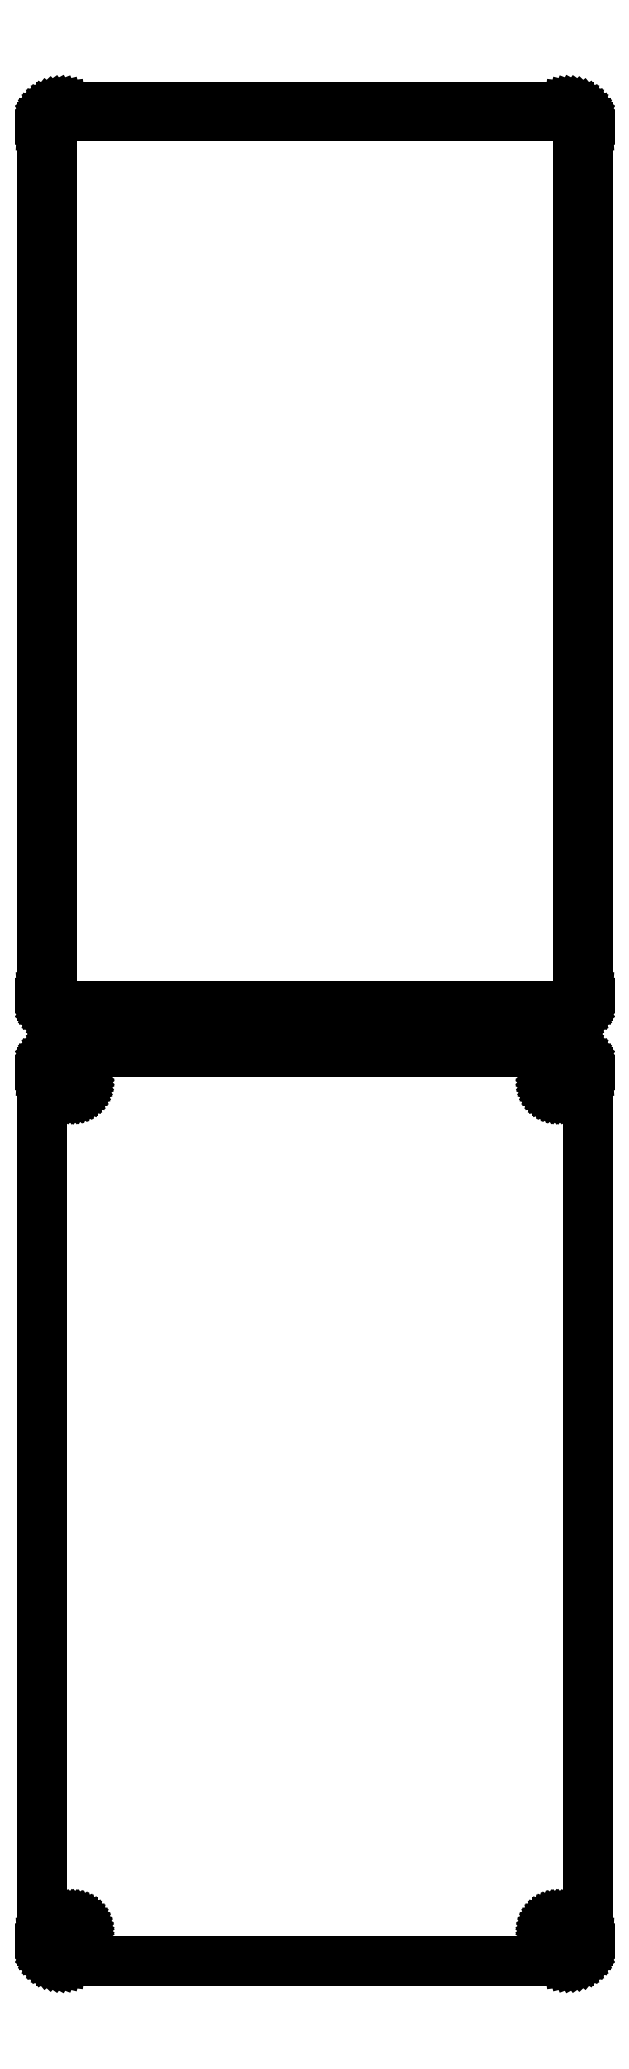
<metadata>
{"format":"dxf","ext":"dxf","renderer":"ezdxf+matplotlib","layout":"modelspace","background":"white","min_lineweight":24,"dpi":150}
</metadata>
<code>
0
SECTION
2
ENTITIES
0
LINE
8
0
10
63.44
20
589.6
11
64.05
21
589.7
0
LINE
8
0
10
64.05
20
589.7
11
64.63
21
590
0
LINE
8
0
10
64.63
20
590
11
65.18
21
590.3
0
LINE
8
0
10
65.18
20
590.3
11
65.69
21
590.6
0
LINE
8
0
10
65.69
20
590.6
11
66.14
21
591.1
0
LINE
8
0
10
66.14
20
591.1
11
66.55
21
591.6
0
LINE
8
0
10
66.55
20
591.6
11
66.88
21
592.1
0
LINE
8
0
10
66.88
20
592.1
11
67.15
21
592.7
0
LINE
8
0
10
67.15
20
592.7
11
67.34
21
593.3
0
LINE
8
0
10
67.34
20
593.3
11
67.46
21
593.9
0
LINE
8
0
10
67.46
20
593.9
11
67.5
21
594.5
0
LINE
8
0
10
67.5
20
594.5
11
67.5
21
809.5
0
LINE
8
0
10
67.5
20
809.5
11
67.46
21
810.1
0
LINE
8
0
10
67.46
20
810.1
11
67.34
21
810.7
0
LINE
8
0
10
67.34
20
810.7
11
67.15
21
811.3
0
LINE
8
0
10
67.15
20
811.3
11
66.88
21
811.9
0
LINE
8
0
10
66.88
20
811.9
11
66.55
21
812.4
0
LINE
8
0
10
66.55
20
812.4
11
66.14
21
812.9
0
LINE
8
0
10
66.14
20
812.9
11
65.69
21
813.4
0
LINE
8
0
10
65.69
20
813.4
11
65.18
21
813.7
0
LINE
8
0
10
65.18
20
813.7
11
64.63
21
814
0
LINE
8
0
10
64.63
20
814
11
64.05
21
814.3
0
LINE
8
0
10
64.05
20
814.3
11
63.44
21
814.4
0
LINE
8
0
10
63.44
20
814.4
11
62.81
21
814.5
0
LINE
8
0
10
62.81
20
814.5
11
-62.81
21
814.5
0
LINE
8
0
10
-62.81
20
814.5
11
-63.44
21
814.4
0
LINE
8
0
10
-63.44
20
814.4
11
-64.05
21
814.3
0
LINE
8
0
10
-64.05
20
814.3
11
-64.63
21
814
0
LINE
8
0
10
-64.63
20
814
11
-65.18
21
813.7
0
LINE
8
0
10
-65.18
20
813.7
11
-65.69
21
813.4
0
LINE
8
0
10
-65.69
20
813.4
11
-66.14
21
812.9
0
LINE
8
0
10
-66.14
20
812.9
11
-66.55
21
812.4
0
LINE
8
0
10
-66.55
20
812.4
11
-66.88
21
811.9
0
LINE
8
0
10
-66.88
20
811.9
11
-67.15
21
811.3
0
LINE
8
0
10
-67.15
20
811.3
11
-67.34
21
810.7
0
LINE
8
0
10
-67.34
20
810.7
11
-67.46
21
810.1
0
LINE
8
0
10
-67.46
20
810.1
11
-67.5
21
809.5
0
LINE
8
0
10
-67.5
20
809.5
11
-67.5
21
594.5
0
LINE
8
0
10
-67.5
20
594.5
11
-67.46
21
593.9
0
LINE
8
0
10
-67.46
20
593.9
11
-67.34
21
593.3
0
LINE
8
0
10
-67.34
20
593.3
11
-67.15
21
592.7
0
LINE
8
0
10
-67.15
20
592.7
11
-66.88
21
592.1
0
LINE
8
0
10
-66.88
20
592.1
11
-66.55
21
591.6
0
LINE
8
0
10
-66.55
20
591.6
11
-66.14
21
591.1
0
LINE
8
0
10
-66.14
20
591.1
11
-65.69
21
590.6
0
LINE
8
0
10
-65.69
20
590.6
11
-65.18
21
590.3
0
LINE
8
0
10
-65.18
20
590.3
11
-64.63
21
590
0
LINE
8
0
10
-64.63
20
590
11
-64.05
21
589.7
0
LINE
8
0
10
-64.05
20
589.7
11
-63.44
21
589.6
0
LINE
8
0
10
-63.44
20
589.6
11
-62.81
21
589.5
0
LINE
8
0
10
-62.81
20
589.5
11
62.81
21
589.5
0
LINE
8
0
10
62.81
20
589.5
11
63.44
21
589.6
0
LINE
8
0
10
-62.2
20
591.9
11
-62.58
21
591.9
0
LINE
8
0
10
-62.58
20
591.9
11
-62.96
21
592
0
LINE
8
0
10
-62.96
20
592
11
-63.33
21
592.2
0
LINE
8
0
10
-63.33
20
592.2
11
-63.67
21
592.4
0
LINE
8
0
10
-63.67
20
592.4
11
-63.98
21
592.6
0
LINE
8
0
10
-63.98
20
592.6
11
-64.27
21
592.9
0
LINE
8
0
10
-64.27
20
592.9
11
-64.52
21
593.2
0
LINE
8
0
10
-64.52
20
593.2
11
-64.73
21
593.5
0
LINE
8
0
10
-64.73
20
593.5
11
-64.89
21
593.9
0
LINE
8
0
10
-64.89
20
593.9
11
-65.02
21
594.2
0
LINE
8
0
10
-65.02
20
594.2
11
-65.09
21
594.6
0
LINE
8
0
10
-65.09
20
594.6
11
-65.11
21
595
0
LINE
8
0
10
-65.11
20
595
11
-65.11
21
809
0
LINE
8
0
10
-65.11
20
809
11
-65.09
21
809.4
0
LINE
8
0
10
-65.09
20
809.4
11
-65.02
21
809.8
0
LINE
8
0
10
-65.02
20
809.8
11
-64.89
21
810.1
0
LINE
8
0
10
-64.89
20
810.1
11
-64.73
21
810.5
0
LINE
8
0
10
-64.73
20
810.5
11
-64.52
21
810.8
0
LINE
8
0
10
-64.52
20
810.8
11
-64.27
21
811.1
0
LINE
8
0
10
-64.27
20
811.1
11
-63.98
21
811.4
0
LINE
8
0
10
-63.98
20
811.4
11
-63.67
21
811.6
0
LINE
8
0
10
-63.67
20
811.6
11
-63.33
21
811.8
0
LINE
8
0
10
-63.33
20
811.8
11
-62.96
21
812
0
LINE
8
0
10
-62.96
20
812
11
-62.58
21
812.1
0
LINE
8
0
10
-62.58
20
812.1
11
-62.2
21
812.1
0
LINE
8
0
10
-62.2
20
812.1
11
62.2
21
812.1
0
LINE
8
0
10
62.2
20
812.1
11
62.58
21
812.1
0
LINE
8
0
10
62.58
20
812.1
11
62.96
21
812
0
LINE
8
0
10
62.96
20
812
11
63.33
21
811.8
0
LINE
8
0
10
63.33
20
811.8
11
63.67
21
811.6
0
LINE
8
0
10
63.67
20
811.6
11
63.98
21
811.4
0
LINE
8
0
10
63.98
20
811.4
11
64.27
21
811.1
0
LINE
8
0
10
64.27
20
811.1
11
64.52
21
810.8
0
LINE
8
0
10
64.52
20
810.8
11
64.73
21
810.5
0
LINE
8
0
10
64.73
20
810.5
11
64.89
21
810.1
0
LINE
8
0
10
64.89
20
810.1
11
65.02
21
809.8
0
LINE
8
0
10
65.02
20
809.8
11
65.09
21
809.4
0
LINE
8
0
10
65.09
20
809.4
11
65.11
21
809
0
LINE
8
0
10
65.11
20
809
11
65.11
21
595
0
LINE
8
0
10
65.11
20
595
11
65.09
21
594.6
0
LINE
8
0
10
65.09
20
594.6
11
65.02
21
594.2
0
LINE
8
0
10
65.02
20
594.2
11
64.89
21
593.9
0
LINE
8
0
10
64.89
20
593.9
11
64.73
21
593.5
0
LINE
8
0
10
64.73
20
593.5
11
64.52
21
593.2
0
LINE
8
0
10
64.52
20
593.2
11
64.27
21
592.9
0
LINE
8
0
10
64.27
20
592.9
11
63.98
21
592.6
0
LINE
8
0
10
63.98
20
592.6
11
63.67
21
592.4
0
LINE
8
0
10
63.67
20
592.4
11
63.33
21
592.2
0
LINE
8
0
10
63.33
20
592.2
11
62.96
21
592
0
LINE
8
0
10
62.96
20
592
11
62.58
21
591.9
0
LINE
8
0
10
62.58
20
591.9
11
62.2
21
591.9
0
LINE
8
0
10
62.2
20
591.9
11
-62.2
21
591.9
0
LINE
8
0
10
63.44
20
355.6
11
64.05
21
355.7
0
LINE
8
0
10
64.05
20
355.7
11
64.63
21
356
0
LINE
8
0
10
64.63
20
356
11
65.18
21
356.3
0
LINE
8
0
10
65.18
20
356.3
11
65.69
21
356.6
0
LINE
8
0
10
65.69
20
356.6
11
66.14
21
357.1
0
LINE
8
0
10
66.14
20
357.1
11
66.55
21
357.6
0
LINE
8
0
10
66.55
20
357.6
11
66.88
21
358.1
0
LINE
8
0
10
66.88
20
358.1
11
67.15
21
358.7
0
LINE
8
0
10
67.15
20
358.7
11
67.34
21
359.3
0
LINE
8
0
10
67.34
20
359.3
11
67.46
21
359.9
0
LINE
8
0
10
67.46
20
359.9
11
67.5
21
360.5
0
LINE
8
0
10
67.5
20
360.5
11
67.5
21
575.5
0
LINE
8
0
10
67.5
20
575.5
11
67.46
21
576.1
0
LINE
8
0
10
67.46
20
576.1
11
67.34
21
576.7
0
LINE
8
0
10
67.34
20
576.7
11
67.15
21
577.3
0
LINE
8
0
10
67.15
20
577.3
11
66.88
21
577.9
0
LINE
8
0
10
66.88
20
577.9
11
66.55
21
578.4
0
LINE
8
0
10
66.55
20
578.4
11
66.14
21
578.9
0
LINE
8
0
10
66.14
20
578.9
11
65.69
21
579.4
0
LINE
8
0
10
65.69
20
579.4
11
65.18
21
579.7
0
LINE
8
0
10
65.18
20
579.7
11
64.63
21
580
0
LINE
8
0
10
64.63
20
580
11
64.05
21
580.3
0
LINE
8
0
10
64.05
20
580.3
11
63.44
21
580.4
0
LINE
8
0
10
63.44
20
580.4
11
62.81
21
580.5
0
LINE
8
0
10
62.81
20
580.5
11
-62.81
21
580.5
0
LINE
8
0
10
-62.81
20
580.5
11
-63.44
21
580.4
0
LINE
8
0
10
-63.44
20
580.4
11
-64.05
21
580.3
0
LINE
8
0
10
-64.05
20
580.3
11
-64.63
21
580
0
LINE
8
0
10
-64.63
20
580
11
-65.18
21
579.7
0
LINE
8
0
10
-65.18
20
579.7
11
-65.69
21
579.4
0
LINE
8
0
10
-65.69
20
579.4
11
-66.14
21
578.9
0
LINE
8
0
10
-66.14
20
578.9
11
-66.55
21
578.4
0
LINE
8
0
10
-66.55
20
578.4
11
-66.88
21
577.9
0
LINE
8
0
10
-66.88
20
577.9
11
-67.15
21
577.3
0
LINE
8
0
10
-67.15
20
577.3
11
-67.34
21
576.7
0
LINE
8
0
10
-67.34
20
576.7
11
-67.46
21
576.1
0
LINE
8
0
10
-67.46
20
576.1
11
-67.5
21
575.5
0
LINE
8
0
10
-67.5
20
575.5
11
-67.5
21
360.5
0
LINE
8
0
10
-67.5
20
360.5
11
-67.46
21
359.9
0
LINE
8
0
10
-67.46
20
359.9
11
-67.34
21
359.3
0
LINE
8
0
10
-67.34
20
359.3
11
-67.15
21
358.7
0
LINE
8
0
10
-67.15
20
358.7
11
-66.88
21
358.1
0
LINE
8
0
10
-66.88
20
358.1
11
-66.55
21
357.6
0
LINE
8
0
10
-66.55
20
357.6
11
-66.14
21
357.1
0
LINE
8
0
10
-66.14
20
357.1
11
-65.69
21
356.6
0
LINE
8
0
10
-65.69
20
356.6
11
-65.18
21
356.3
0
LINE
8
0
10
-65.18
20
356.3
11
-64.63
21
356
0
LINE
8
0
10
-64.63
20
356
11
-64.05
21
355.7
0
LINE
8
0
10
-64.05
20
355.7
11
-63.44
21
355.6
0
LINE
8
0
10
-63.44
20
355.6
11
-62.81
21
355.5
0
LINE
8
0
10
-62.81
20
355.5
11
62.81
21
355.5
0
LINE
8
0
10
62.81
20
355.5
11
63.44
21
355.6
0
LINE
8
0
10
59.87
20
570.9
11
59.6
21
570.9
0
LINE
8
0
10
59.6
20
570.9
11
59.34
21
571
0
LINE
8
0
10
59.34
20
571
11
59.09
21
571.1
0
LINE
8
0
10
59.09
20
571.1
11
58.86
21
571.2
0
LINE
8
0
10
58.86
20
571.2
11
58.64
21
571.4
0
LINE
8
0
10
58.64
20
571.4
11
58.44
21
571.5
0
LINE
8
0
10
58.44
20
571.5
11
58.27
21
571.7
0
LINE
8
0
10
58.27
20
571.7
11
58.13
21
572
0
LINE
8
0
10
58.13
20
572
11
58.01
21
572.2
0
LINE
8
0
10
58.01
20
572.2
11
57.93
21
572.5
0
LINE
8
0
10
57.93
20
572.5
11
57.88
21
572.7
0
LINE
8
0
10
57.88
20
572.7
11
57.86
21
573
0
LINE
8
0
10
57.86
20
573
11
57.88
21
573.3
0
LINE
8
0
10
57.88
20
573.3
11
57.93
21
573.5
0
LINE
8
0
10
57.93
20
573.5
11
58.01
21
573.8
0
LINE
8
0
10
58.01
20
573.8
11
58.13
21
574
0
LINE
8
0
10
58.13
20
574
11
58.27
21
574.3
0
LINE
8
0
10
58.27
20
574.3
11
58.44
21
574.5
0
LINE
8
0
10
58.44
20
574.5
11
58.64
21
574.6
0
LINE
8
0
10
58.64
20
574.6
11
58.86
21
574.8
0
LINE
8
0
10
58.86
20
574.8
11
59.09
21
574.9
0
LINE
8
0
10
59.09
20
574.9
11
59.34
21
575
0
LINE
8
0
10
59.34
20
575
11
59.6
21
575.1
0
LINE
8
0
10
59.6
20
575.1
11
59.87
21
575.1
0
LINE
8
0
10
59.87
20
575.1
11
60.13
21
575.1
0
LINE
8
0
10
60.13
20
575.1
11
60.4
21
575.1
0
LINE
8
0
10
60.4
20
575.1
11
60.66
21
575
0
LINE
8
0
10
60.66
20
575
11
60.91
21
574.9
0
LINE
8
0
10
60.91
20
574.9
11
61.14
21
574.8
0
LINE
8
0
10
61.14
20
574.8
11
61.36
21
574.6
0
LINE
8
0
10
61.36
20
574.6
11
61.56
21
574.5
0
LINE
8
0
10
61.56
20
574.5
11
61.73
21
574.3
0
LINE
8
0
10
61.73
20
574.3
11
61.87
21
574
0
LINE
8
0
10
61.87
20
574
11
61.99
21
573.8
0
LINE
8
0
10
61.99
20
573.8
11
62.07
21
573.5
0
LINE
8
0
10
62.07
20
573.5
11
62.12
21
573.3
0
LINE
8
0
10
62.12
20
573.3
11
62.14
21
573
0
LINE
8
0
10
62.14
20
573
11
62.12
21
572.7
0
LINE
8
0
10
62.12
20
572.7
11
62.07
21
572.5
0
LINE
8
0
10
62.07
20
572.5
11
61.99
21
572.2
0
LINE
8
0
10
61.99
20
572.2
11
61.87
21
572
0
LINE
8
0
10
61.87
20
572
11
61.73
21
571.7
0
LINE
8
0
10
61.73
20
571.7
11
61.56
21
571.5
0
LINE
8
0
10
61.56
20
571.5
11
61.36
21
571.4
0
LINE
8
0
10
61.36
20
571.4
11
61.14
21
571.2
0
LINE
8
0
10
61.14
20
571.2
11
60.91
21
571.1
0
LINE
8
0
10
60.91
20
571.1
11
60.66
21
571
0
LINE
8
0
10
60.66
20
571
11
60.4
21
570.9
0
LINE
8
0
10
60.4
20
570.9
11
60.13
21
570.9
0
LINE
8
0
10
60.13
20
570.9
11
59.87
21
570.9
0
LINE
8
0
10
-60.13
20
570.9
11
-60.4
21
570.9
0
LINE
8
0
10
-60.4
20
570.9
11
-60.66
21
571
0
LINE
8
0
10
-60.66
20
571
11
-60.91
21
571.1
0
LINE
8
0
10
-60.91
20
571.1
11
-61.14
21
571.2
0
LINE
8
0
10
-61.14
20
571.2
11
-61.36
21
571.4
0
LINE
8
0
10
-61.36
20
571.4
11
-61.56
21
571.5
0
LINE
8
0
10
-61.56
20
571.5
11
-61.73
21
571.7
0
LINE
8
0
10
-61.73
20
571.7
11
-61.87
21
572
0
LINE
8
0
10
-61.87
20
572
11
-61.99
21
572.2
0
LINE
8
0
10
-61.99
20
572.2
11
-62.07
21
572.5
0
LINE
8
0
10
-62.07
20
572.5
11
-62.12
21
572.7
0
LINE
8
0
10
-62.12
20
572.7
11
-62.14
21
573
0
LINE
8
0
10
-62.14
20
573
11
-62.12
21
573.3
0
LINE
8
0
10
-62.12
20
573.3
11
-62.07
21
573.5
0
LINE
8
0
10
-62.07
20
573.5
11
-61.99
21
573.8
0
LINE
8
0
10
-61.99
20
573.8
11
-61.87
21
574
0
LINE
8
0
10
-61.87
20
574
11
-61.73
21
574.3
0
LINE
8
0
10
-61.73
20
574.3
11
-61.56
21
574.5
0
LINE
8
0
10
-61.56
20
574.5
11
-61.36
21
574.6
0
LINE
8
0
10
-61.36
20
574.6
11
-61.14
21
574.8
0
LINE
8
0
10
-61.14
20
574.8
11
-60.91
21
574.9
0
LINE
8
0
10
-60.91
20
574.9
11
-60.66
21
575
0
LINE
8
0
10
-60.66
20
575
11
-60.4
21
575.1
0
LINE
8
0
10
-60.4
20
575.1
11
-60.13
21
575.1
0
LINE
8
0
10
-60.13
20
575.1
11
-59.87
21
575.1
0
LINE
8
0
10
-59.87
20
575.1
11
-59.6
21
575.1
0
LINE
8
0
10
-59.6
20
575.1
11
-59.34
21
575
0
LINE
8
0
10
-59.34
20
575
11
-59.09
21
574.9
0
LINE
8
0
10
-59.09
20
574.9
11
-58.86
21
574.8
0
LINE
8
0
10
-58.86
20
574.8
11
-58.64
21
574.6
0
LINE
8
0
10
-58.64
20
574.6
11
-58.44
21
574.5
0
LINE
8
0
10
-58.44
20
574.5
11
-58.27
21
574.3
0
LINE
8
0
10
-58.27
20
574.3
11
-58.13
21
574
0
LINE
8
0
10
-58.13
20
574
11
-58.01
21
573.8
0
LINE
8
0
10
-58.01
20
573.8
11
-57.93
21
573.5
0
LINE
8
0
10
-57.93
20
573.5
11
-57.88
21
573.3
0
LINE
8
0
10
-57.88
20
573.3
11
-57.86
21
573
0
LINE
8
0
10
-57.86
20
573
11
-57.88
21
572.7
0
LINE
8
0
10
-57.88
20
572.7
11
-57.93
21
572.5
0
LINE
8
0
10
-57.93
20
572.5
11
-58.01
21
572.2
0
LINE
8
0
10
-58.01
20
572.2
11
-58.13
21
572
0
LINE
8
0
10
-58.13
20
572
11
-58.27
21
571.7
0
LINE
8
0
10
-58.27
20
571.7
11
-58.44
21
571.5
0
LINE
8
0
10
-58.44
20
571.5
11
-58.64
21
571.4
0
LINE
8
0
10
-58.64
20
571.4
11
-58.86
21
571.2
0
LINE
8
0
10
-58.86
20
571.2
11
-59.09
21
571.1
0
LINE
8
0
10
-59.09
20
571.1
11
-59.34
21
571
0
LINE
8
0
10
-59.34
20
571
11
-59.6
21
570.9
0
LINE
8
0
10
-59.6
20
570.9
11
-59.87
21
570.9
0
LINE
8
0
10
-59.87
20
570.9
11
-60.13
21
570.9
0
LINE
8
0
10
59.87
20
360.9
11
59.6
21
360.9
0
LINE
8
0
10
59.6
20
360.9
11
59.34
21
361
0
LINE
8
0
10
59.34
20
361
11
59.09
21
361.1
0
LINE
8
0
10
59.09
20
361.1
11
58.86
21
361.2
0
LINE
8
0
10
58.86
20
361.2
11
58.64
21
361.4
0
LINE
8
0
10
58.64
20
361.4
11
58.44
21
361.5
0
LINE
8
0
10
58.44
20
361.5
11
58.27
21
361.7
0
LINE
8
0
10
58.27
20
361.7
11
58.13
21
362
0
LINE
8
0
10
58.13
20
362
11
58.01
21
362.2
0
LINE
8
0
10
58.01
20
362.2
11
57.93
21
362.5
0
LINE
8
0
10
57.93
20
362.5
11
57.88
21
362.7
0
LINE
8
0
10
57.88
20
362.7
11
57.86
21
363
0
LINE
8
0
10
57.86
20
363
11
57.88
21
363.3
0
LINE
8
0
10
57.88
20
363.3
11
57.93
21
363.5
0
LINE
8
0
10
57.93
20
363.5
11
58.01
21
363.8
0
LINE
8
0
10
58.01
20
363.8
11
58.13
21
364
0
LINE
8
0
10
58.13
20
364
11
58.27
21
364.3
0
LINE
8
0
10
58.27
20
364.3
11
58.44
21
364.5
0
LINE
8
0
10
58.44
20
364.5
11
58.64
21
364.6
0
LINE
8
0
10
58.64
20
364.6
11
58.86
21
364.8
0
LINE
8
0
10
58.86
20
364.8
11
59.09
21
364.9
0
LINE
8
0
10
59.09
20
364.9
11
59.34
21
365
0
LINE
8
0
10
59.34
20
365
11
59.6
21
365.1
0
LINE
8
0
10
59.6
20
365.1
11
59.87
21
365.1
0
LINE
8
0
10
59.87
20
365.1
11
60.13
21
365.1
0
LINE
8
0
10
60.13
20
365.1
11
60.4
21
365.1
0
LINE
8
0
10
60.4
20
365.1
11
60.66
21
365
0
LINE
8
0
10
60.66
20
365
11
60.91
21
364.9
0
LINE
8
0
10
60.91
20
364.9
11
61.14
21
364.8
0
LINE
8
0
10
61.14
20
364.8
11
61.36
21
364.6
0
LINE
8
0
10
61.36
20
364.6
11
61.56
21
364.5
0
LINE
8
0
10
61.56
20
364.5
11
61.73
21
364.3
0
LINE
8
0
10
61.73
20
364.3
11
61.87
21
364
0
LINE
8
0
10
61.87
20
364
11
61.99
21
363.8
0
LINE
8
0
10
61.99
20
363.8
11
62.07
21
363.5
0
LINE
8
0
10
62.07
20
363.5
11
62.12
21
363.3
0
LINE
8
0
10
62.12
20
363.3
11
62.14
21
363
0
LINE
8
0
10
62.14
20
363
11
62.12
21
362.7
0
LINE
8
0
10
62.12
20
362.7
11
62.07
21
362.5
0
LINE
8
0
10
62.07
20
362.5
11
61.99
21
362.2
0
LINE
8
0
10
61.99
20
362.2
11
61.87
21
362
0
LINE
8
0
10
61.87
20
362
11
61.73
21
361.7
0
LINE
8
0
10
61.73
20
361.7
11
61.56
21
361.5
0
LINE
8
0
10
61.56
20
361.5
11
61.36
21
361.4
0
LINE
8
0
10
61.36
20
361.4
11
61.14
21
361.2
0
LINE
8
0
10
61.14
20
361.2
11
60.91
21
361.1
0
LINE
8
0
10
60.91
20
361.1
11
60.66
21
361
0
LINE
8
0
10
60.66
20
361
11
60.4
21
360.9
0
LINE
8
0
10
60.4
20
360.9
11
60.13
21
360.9
0
LINE
8
0
10
60.13
20
360.9
11
59.87
21
360.9
0
LINE
8
0
10
-60.13
20
360.9
11
-60.4
21
360.9
0
LINE
8
0
10
-60.4
20
360.9
11
-60.66
21
361
0
LINE
8
0
10
-60.66
20
361
11
-60.91
21
361.1
0
LINE
8
0
10
-60.91
20
361.1
11
-61.14
21
361.2
0
LINE
8
0
10
-61.14
20
361.2
11
-61.36
21
361.4
0
LINE
8
0
10
-61.36
20
361.4
11
-61.56
21
361.5
0
LINE
8
0
10
-61.56
20
361.5
11
-61.73
21
361.7
0
LINE
8
0
10
-61.73
20
361.7
11
-61.87
21
362
0
LINE
8
0
10
-61.87
20
362
11
-61.99
21
362.2
0
LINE
8
0
10
-61.99
20
362.2
11
-62.07
21
362.5
0
LINE
8
0
10
-62.07
20
362.5
11
-62.12
21
362.7
0
LINE
8
0
10
-62.12
20
362.7
11
-62.14
21
363
0
LINE
8
0
10
-62.14
20
363
11
-62.12
21
363.3
0
LINE
8
0
10
-62.12
20
363.3
11
-62.07
21
363.5
0
LINE
8
0
10
-62.07
20
363.5
11
-61.99
21
363.8
0
LINE
8
0
10
-61.99
20
363.8
11
-61.87
21
364
0
LINE
8
0
10
-61.87
20
364
11
-61.73
21
364.3
0
LINE
8
0
10
-61.73
20
364.3
11
-61.56
21
364.5
0
LINE
8
0
10
-61.56
20
364.5
11
-61.36
21
364.6
0
LINE
8
0
10
-61.36
20
364.6
11
-61.14
21
364.8
0
LINE
8
0
10
-61.14
20
364.8
11
-60.91
21
364.9
0
LINE
8
0
10
-60.91
20
364.9
11
-60.66
21
365
0
LINE
8
0
10
-60.66
20
365
11
-60.4
21
365.1
0
LINE
8
0
10
-60.4
20
365.1
11
-60.13
21
365.1
0
LINE
8
0
10
-60.13
20
365.1
11
-59.87
21
365.1
0
LINE
8
0
10
-59.87
20
365.1
11
-59.6
21
365.1
0
LINE
8
0
10
-59.6
20
365.1
11
-59.34
21
365
0
LINE
8
0
10
-59.34
20
365
11
-59.09
21
364.9
0
LINE
8
0
10
-59.09
20
364.9
11
-58.86
21
364.8
0
LINE
8
0
10
-58.86
20
364.8
11
-58.64
21
364.6
0
LINE
8
0
10
-58.64
20
364.6
11
-58.44
21
364.5
0
LINE
8
0
10
-58.44
20
364.5
11
-58.27
21
364.3
0
LINE
8
0
10
-58.27
20
364.3
11
-58.13
21
364
0
LINE
8
0
10
-58.13
20
364
11
-58.01
21
363.8
0
LINE
8
0
10
-58.01
20
363.8
11
-57.93
21
363.5
0
LINE
8
0
10
-57.93
20
363.5
11
-57.88
21
363.3
0
LINE
8
0
10
-57.88
20
363.3
11
-57.86
21
363
0
LINE
8
0
10
-57.86
20
363
11
-57.88
21
362.7
0
LINE
8
0
10
-57.88
20
362.7
11
-57.93
21
362.5
0
LINE
8
0
10
-57.93
20
362.5
11
-58.01
21
362.2
0
LINE
8
0
10
-58.01
20
362.2
11
-58.13
21
362
0
LINE
8
0
10
-58.13
20
362
11
-58.27
21
361.7
0
LINE
8
0
10
-58.27
20
361.7
11
-58.44
21
361.5
0
LINE
8
0
10
-58.44
20
361.5
11
-58.64
21
361.4
0
LINE
8
0
10
-58.64
20
361.4
11
-58.86
21
361.2
0
LINE
8
0
10
-58.86
20
361.2
11
-59.09
21
361.1
0
LINE
8
0
10
-59.09
20
361.1
11
-59.34
21
361
0
LINE
8
0
10
-59.34
20
361
11
-59.6
21
360.9
0
LINE
8
0
10
-59.6
20
360.9
11
-59.87
21
360.9
0
LINE
8
0
10
-59.87
20
360.9
11
-60.13
21
360.9
0
ENDSEC
0
EOF

</code>
